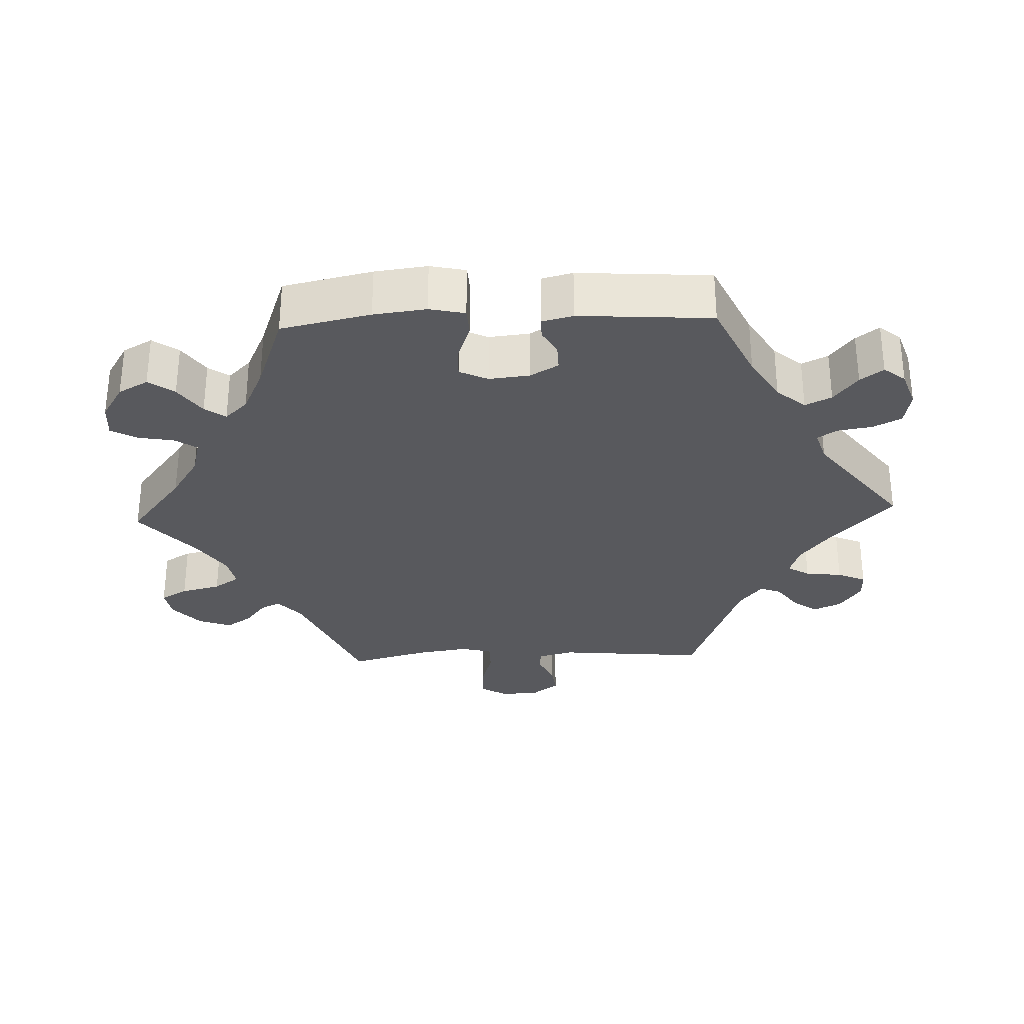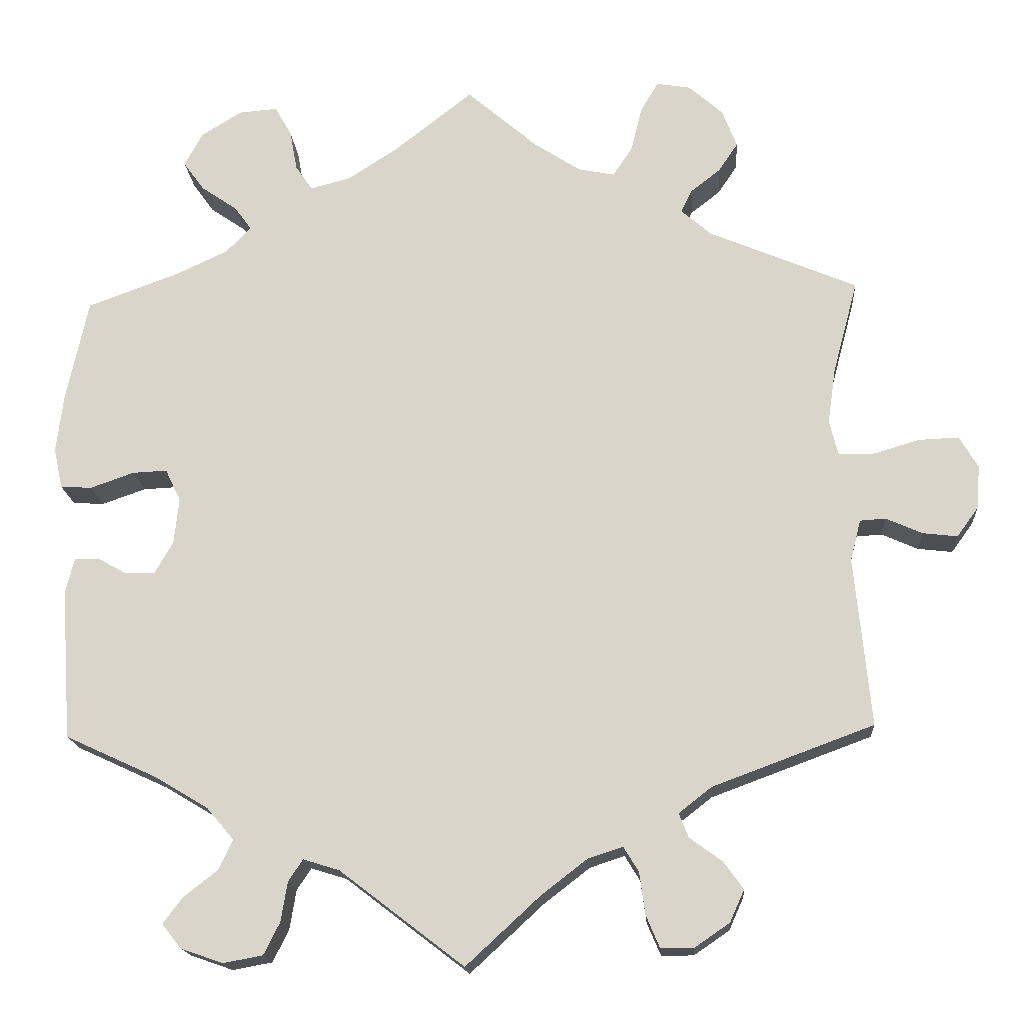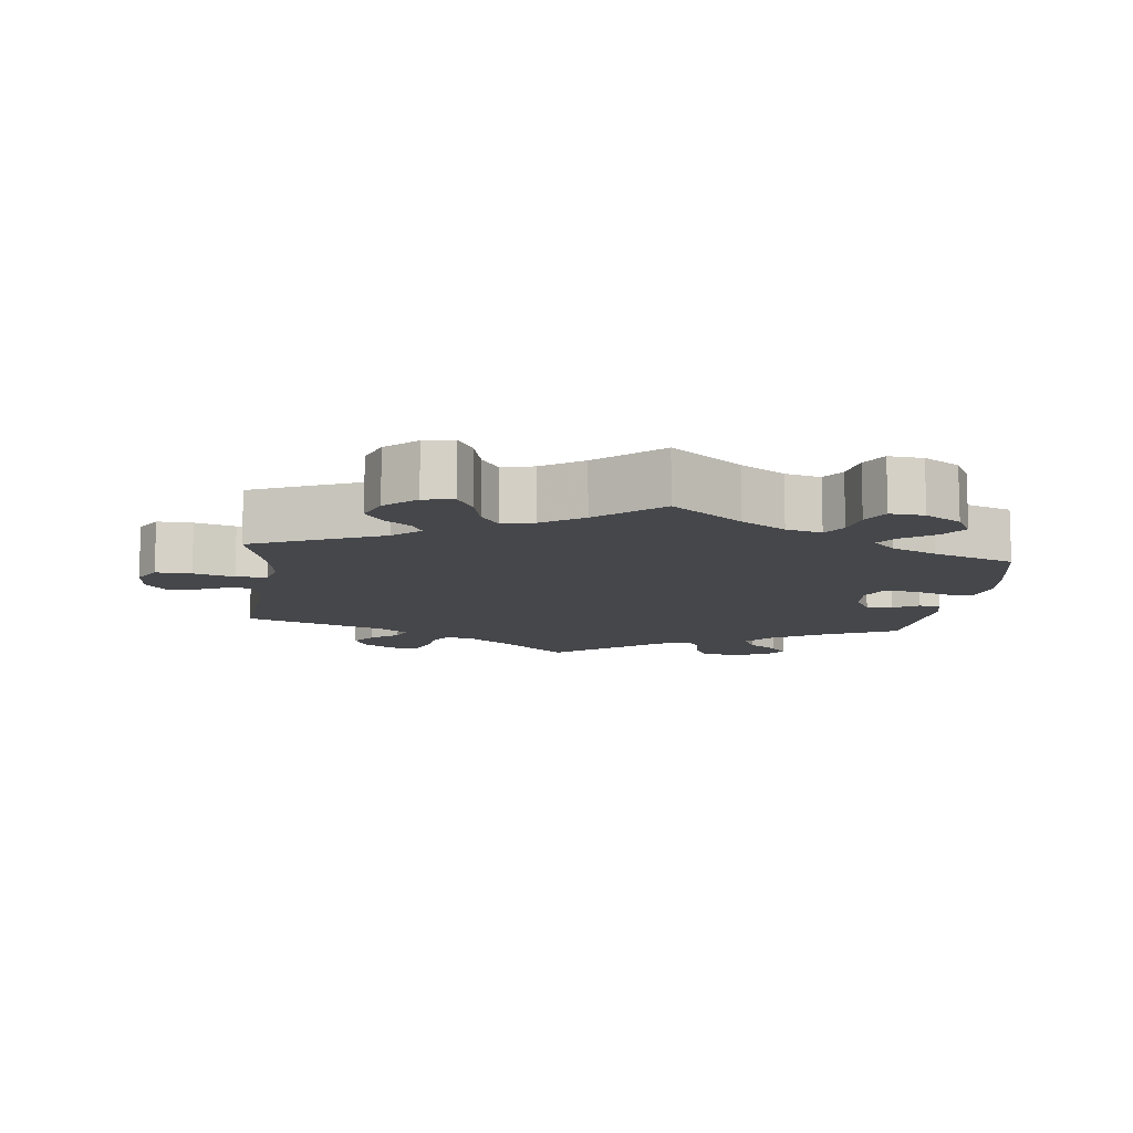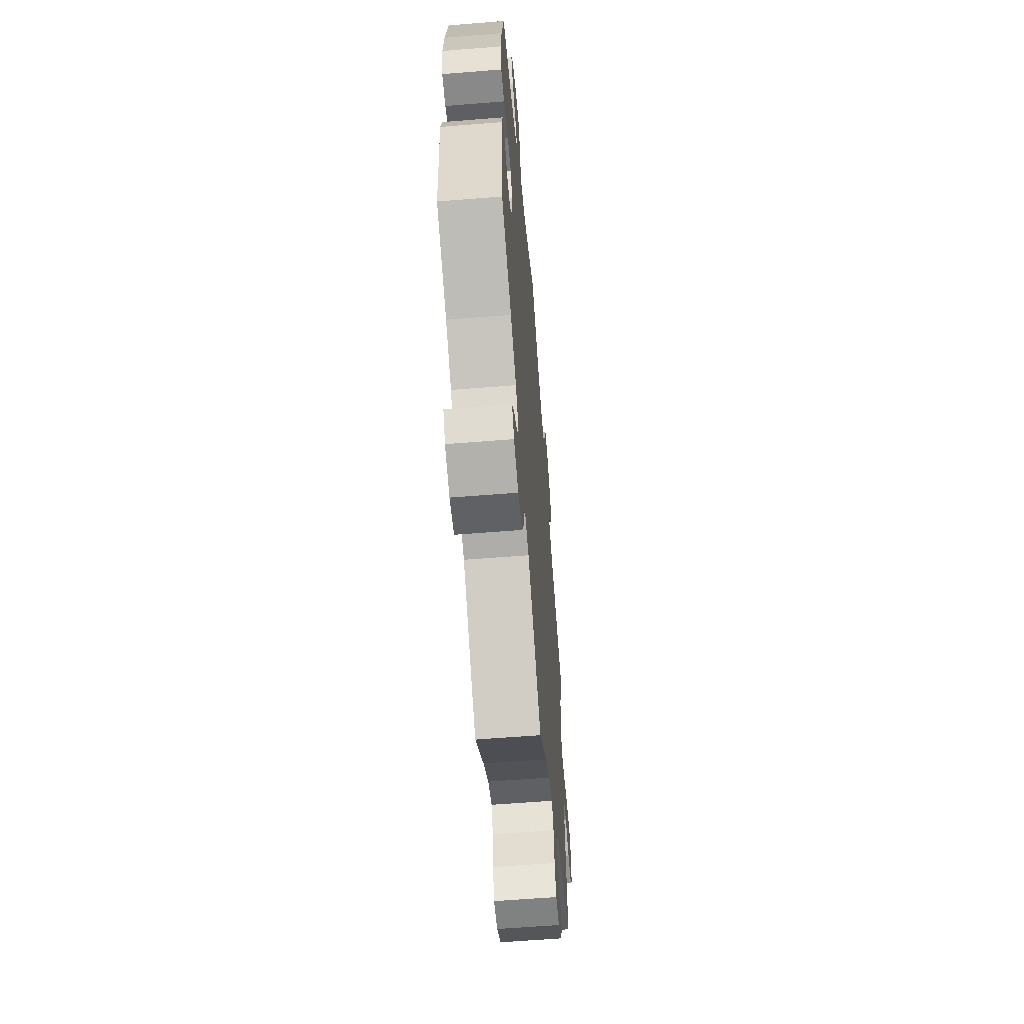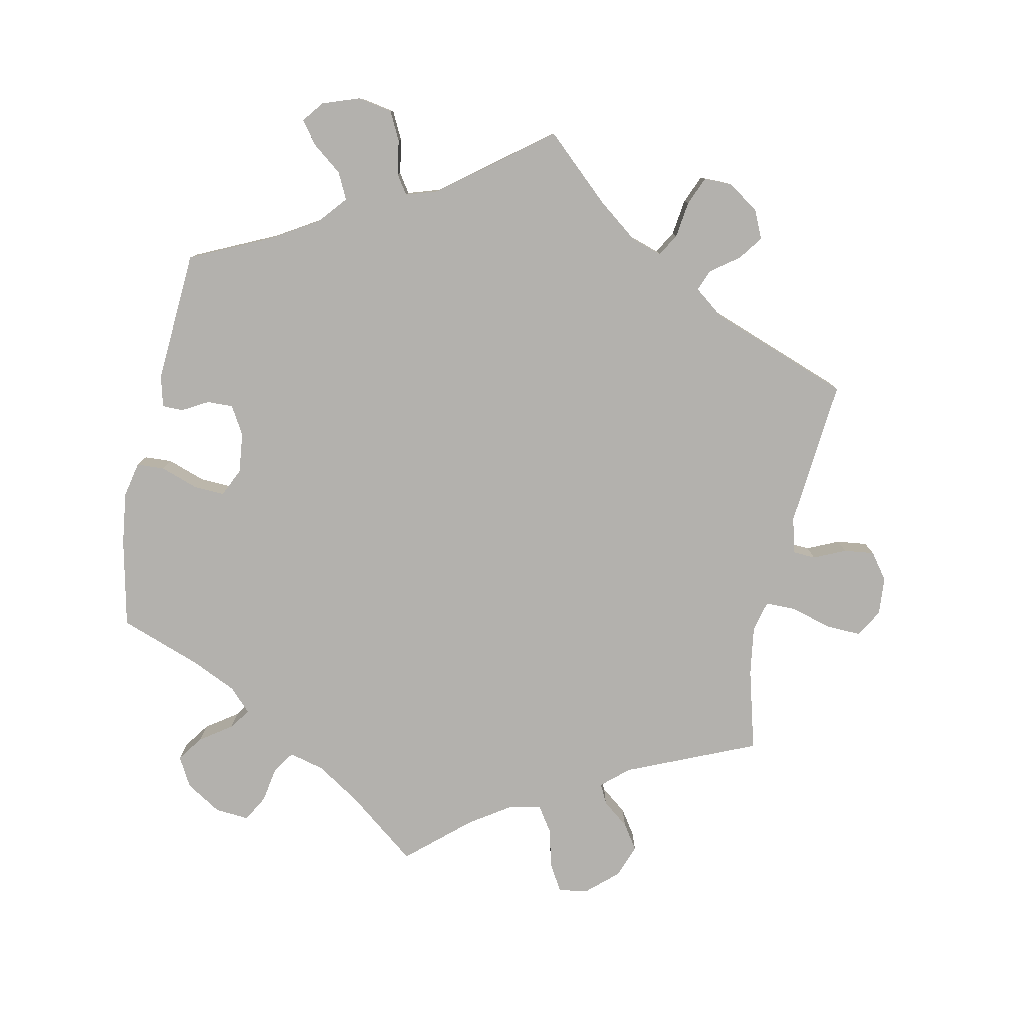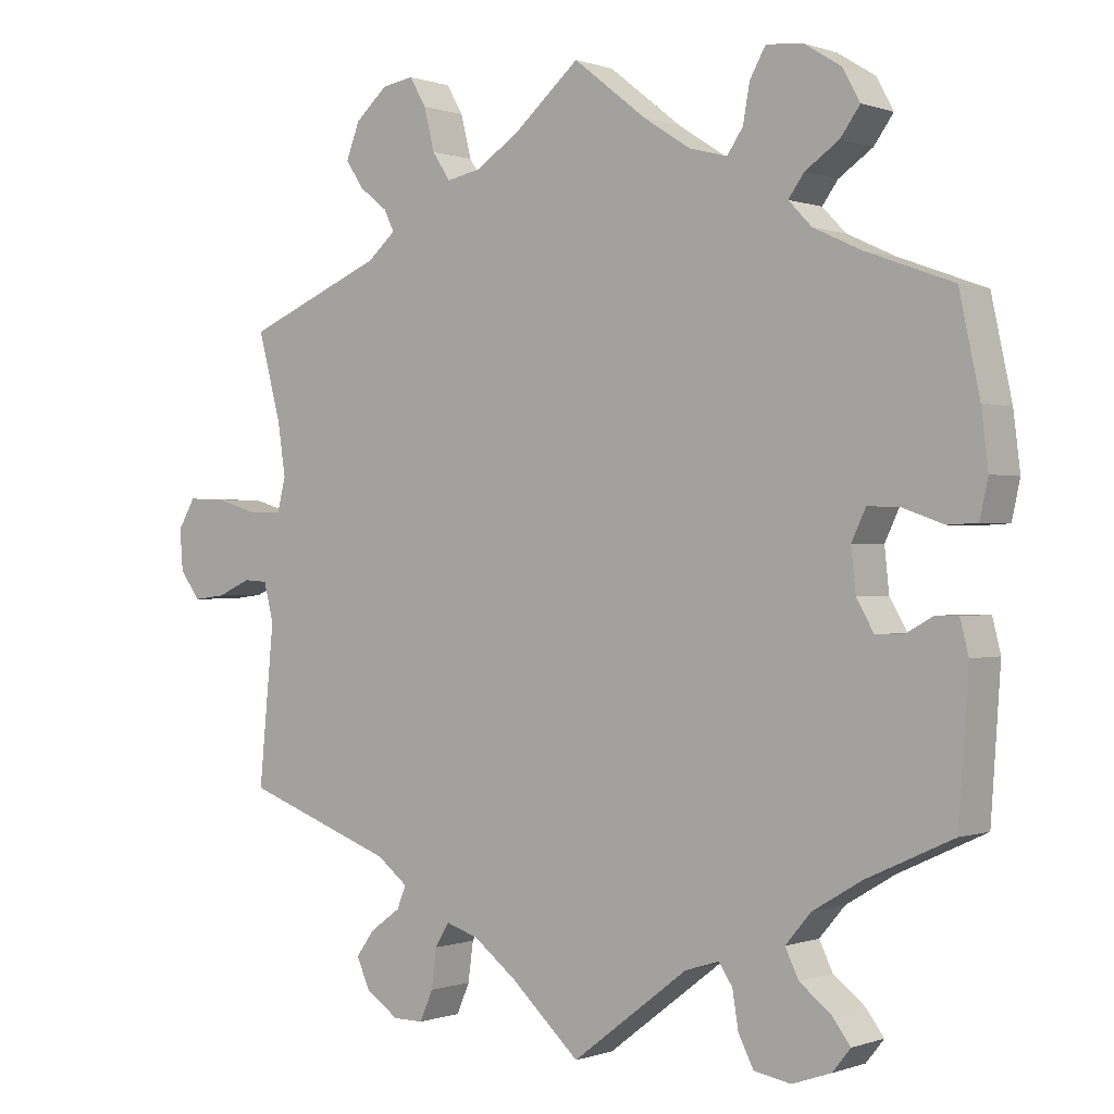
<metadata>
{"format":"obj","ext":"obj","renderer":"f3d","projection":"perspective","resolution":1024,"background":"white","views":[{"elev":-30.2,"azim":92.4,"up":"+Y"},{"elev":-17.1,"azim":-176.0,"up":"+Z"},{"elev":-10.7,"azim":-6.8,"up":"+Y"},{"elev":-60.3,"azim":94.7,"up":"+Z"},{"elev":-79.2,"azim":168.5,"up":"+Y"},{"elev":0.0,"azim":37.5,"up":"+Z"}]}
</metadata>
<code>
v -0.092 0.07 -0.493
v -0.149 0.07 -0.449
v -0.192 0.07 -0.435
v -0.211 0.07 -0.466
v -0.218 0.07 -0.518
v -0.235 0.07 -0.558
v -0.275 0.07 -0.558
v -0.319 0.07 -0.528
v -0.337 0.07 -0.488
v -0.312 0.07 -0.454
v -0.272 0.07 -0.425
v -0.26 0.07 -0.395
v -0.301 0.07 -0.363
v -0.501 0.07 -0.289
v -0.481 0.07 -0.079
v -0.494 0.07 -0.028
v -0.526 0.07 -0.026
v -0.571 0.07 -0.046
v -0.614 0.07 -0.051
v -0.641 0.07 -0.014
v -0.645 0.07 0.04
v -0.622 0.07 0.079
v -0.572 0.07 0.077
v -0.515 0.07 0.06
v -0.471 0.07 0.06
v -0.46 0.07 0.104
v -0.47 0.07 0.173
v -0.501 0.07 0.289
v -0.317 0.07 0.367
v -0.279 0.07 0.4
v -0.293 0.07 0.428
v -0.33 0.07 0.457
v -0.354 0.07 0.493
v -0.336 0.07 0.54
v -0.293 0.07 0.578
v -0.251 0.07 0.585
v -0.229 0.07 0.547
v -0.215 0.07 0.491
v -0.191 0.07 0.455
v -0.146 0.07 0.464
v -0.088 0.07 0.502
v 0 0.07 0.578
v 0.098 0.07 0.501
v 0.16 0.07 0.461
v 0.21 0.07 0.448
v 0.231 0.07 0.479
v 0.24 0.07 0.529
v 0.261 0.07 0.566
v 0.309 0.07 0.562
v 0.359 0.07 0.531
v 0.382 0.07 0.489
v 0.356 0.07 0.453
v 0.311 0.07 0.422
v 0.29 0.07 0.393
v 0.321 0.07 0.361
v 0.385 0.07 0.331
v 0.5 0.07 0.289
v 0.527 0.07 0.163
v 0.536 0.07 0.089
v 0.525 0.07 0.039
v 0.486 0.07 0.037
v 0.432 0.07 0.056
v 0.389 0.07 0.058
v 0.37 0.07 0.018
v 0.376 0.07 -0.039
v 0.399 0.07 -0.079
v 0.436 0.07 -0.078
v 0.472 0.07 -0.058
v 0.502 0.07 -0.058
v 0.513 0.07 -0.102
v 0.5 0.07 -0.289
v 0.385 0.07 -0.342
v 0.32 0.07 -0.381
v 0.286 0.07 -0.421
v 0.304 0.07 -0.458
v 0.346 0.07 -0.491
v 0.37 0.07 -0.523
v 0.346 0.07 -0.553
v 0.294 0.07 -0.571
v 0.245 0.07 -0.562
v 0.225 0.07 -0.522
v 0.217 0.07 -0.473
v 0.199 0.07 -0.446
v 0.154 0.07 -0.46
v 0 0.07 -0.578
v -0.092 0 -0.493
v -0.149 0 -0.449
v -0.192 0 -0.435
v -0.211 0 -0.466
v -0.218 0 -0.518
v -0.235 0 -0.558
v -0.275 0 -0.558
v -0.319 0 -0.528
v -0.337 0 -0.488
v -0.312 0 -0.454
v -0.272 0 -0.425
v -0.26 0 -0.395
v -0.301 0 -0.363
v -0.501 0 -0.289
v -0.481 0 -0.079
v -0.494 0 -0.028
v -0.526 0 -0.026
v -0.571 0 -0.046
v -0.614 0 -0.051
v -0.641 0 -0.014
v -0.645 0 0.04
v -0.622 0 0.079
v -0.572 0 0.077
v -0.515 0 0.06
v -0.471 0 0.06
v -0.46 0 0.104
v -0.47 0 0.173
v -0.501 0 0.289
v -0.317 0 0.367
v -0.279 0 0.4
v -0.293 0 0.428
v -0.33 0 0.457
v -0.354 0 0.493
v -0.336 0 0.54
v -0.293 0 0.578
v -0.251 0 0.585
v -0.229 0 0.547
v -0.215 0 0.491
v -0.191 0 0.455
v -0.146 0 0.464
v -0.088 0 0.502
v 0 0 0.578
v 0.098 0 0.501
v 0.16 0 0.461
v 0.21 0 0.448
v 0.231 0 0.479
v 0.24 0 0.529
v 0.261 0 0.566
v 0.309 0 0.562
v 0.359 0 0.531
v 0.382 0 0.489
v 0.356 0 0.453
v 0.311 0 0.422
v 0.29 0 0.393
v 0.321 0 0.361
v 0.385 0 0.331
v 0.5 0 0.289
v 0.527 0 0.163
v 0.536 0 0.089
v 0.525 0 0.039
v 0.486 0 0.037
v 0.432 0 0.056
v 0.389 0 0.058
v 0.37 0 0.018
v 0.376 0 -0.039
v 0.399 0 -0.079
v 0.436 0 -0.078
v 0.472 0 -0.058
v 0.502 0 -0.058
v 0.513 0 -0.102
v 0.5 0 -0.289
v 0.385 0 -0.342
v 0.32 0 -0.381
v 0.286 0 -0.421
v 0.304 0 -0.458
v 0.346 0 -0.491
v 0.37 0 -0.523
v 0.346 0 -0.553
v 0.294 0 -0.571
v 0.245 0 -0.562
v 0.225 0 -0.522
v 0.217 0 -0.473
v 0.199 0 -0.446
v 0.154 0 -0.46
v 0 0 -0.578
f 84 85 1
f 83 84 1 2
f 79 80 81 82
f 79 82 83
f 78 79 83
f 75 76 77 78
f 74 75 78 83
f 73 74 83 2
f 69 70 71 72
f 67 68 69 72
f 66 67 72 73
f 65 66 73 2
f 59 60 61 62
f 59 62 63
f 56 57 58 59
f 55 56 59 63
f 54 55 63 64
f 50 51 52 53
f 50 53 54
f 49 50 54
f 46 47 48 49
f 45 46 49 54
f 44 45 54 64
f 41 42 43
f 40 41 43 44
f 39 40 44 64
f 35 36 37 38
f 35 38 39
f 34 35 39
f 31 32 33 34
f 30 31 34 39
f 29 30 39 64
f 27 28 29 64
f 21 22 23 24
f 21 24 25
f 20 21 25
f 17 18 19 20
f 16 17 20 25
f 15 16 25
f 13 14 15
f 12 13 15 25
f 8 9 10 11
f 6 7 8 11
f 4 5 6 11
f 3 4 11 12
f 26 27 64 65
f 12 25 26 65
f 2 3 12 65
f 86 170 169
f 87 86 169 168
f 167 166 165 164
f 168 167 164
f 168 164 163
f 163 162 161 160
f 168 163 160 159
f 87 168 159 158
f 157 156 155 154
f 157 154 153 152
f 158 157 152 151
f 87 158 151 150
f 147 146 145 144
f 148 147 144
f 144 143 142 141
f 148 144 141 140
f 149 148 140 139
f 138 137 136 135
f 139 138 135
f 139 135 134
f 134 133 132 131
f 139 134 131 130
f 149 139 130 129
f 128 127 126
f 129 128 126 125
f 149 129 125 124
f 123 122 121 120
f 124 123 120
f 124 120 119
f 119 118 117 116
f 124 119 116 115
f 149 124 115 114
f 149 114 113 112
f 109 108 107 106
f 110 109 106
f 110 106 105
f 105 104 103 102
f 110 105 102 101
f 110 101 100
f 100 99 98
f 110 100 98 97
f 96 95 94 93
f 96 93 92 91
f 96 91 90 89
f 97 96 89 88
f 150 149 112 111
f 150 111 110 97
f 150 97 88 87
f 1 86 87 2
f 2 87 88 3
f 3 88 89 4
f 4 89 90 5
f 5 90 91 6
f 6 91 92 7
f 7 92 93 8
f 8 93 94 9
f 9 94 95 10
f 10 95 96 11
f 11 96 97 12
f 12 97 98 13
f 13 98 99 14
f 14 99 100 15
f 15 100 101 16
f 16 101 102 17
f 17 102 103 18
f 18 103 104 19
f 19 104 105 20
f 20 105 106 21
f 21 106 107 22
f 22 107 108 23
f 23 108 109 24
f 24 109 110 25
f 25 110 111 26
f 26 111 112 27
f 27 112 113 28
f 28 113 114 29
f 29 114 115 30
f 30 115 116 31
f 31 116 117 32
f 32 117 118 33
f 33 118 119 34
f 34 119 120 35
f 35 120 121 36
f 36 121 122 37
f 37 122 123 38
f 38 123 124 39
f 39 124 125 40
f 40 125 126 41
f 41 126 127 42
f 42 127 128 43
f 43 128 129 44
f 44 129 130 45
f 45 130 131 46
f 46 131 132 47
f 47 132 133 48
f 48 133 134 49
f 49 134 135 50
f 50 135 136 51
f 51 136 137 52
f 52 137 138 53
f 53 138 139 54
f 54 139 140 55
f 55 140 141 56
f 56 141 142 57
f 57 142 143 58
f 58 143 144 59
f 59 144 145 60
f 60 145 146 61
f 61 146 147 62
f 62 147 148 63
f 63 148 149 64
f 64 149 150 65
f 65 150 151 66
f 66 151 152 67
f 67 152 153 68
f 68 153 154 69
f 69 154 155 70
f 70 155 156 71
f 71 156 157 72
f 72 157 158 73
f 73 158 159 74
f 74 159 160 75
f 75 160 161 76
f 76 161 162 77
f 77 162 163 78
f 78 163 164 79
f 79 164 165 80
f 80 165 166 81
f 81 166 167 82
f 82 167 168 83
f 83 168 169 84
f 84 169 170 85
f 85 170 86 1

</code>
